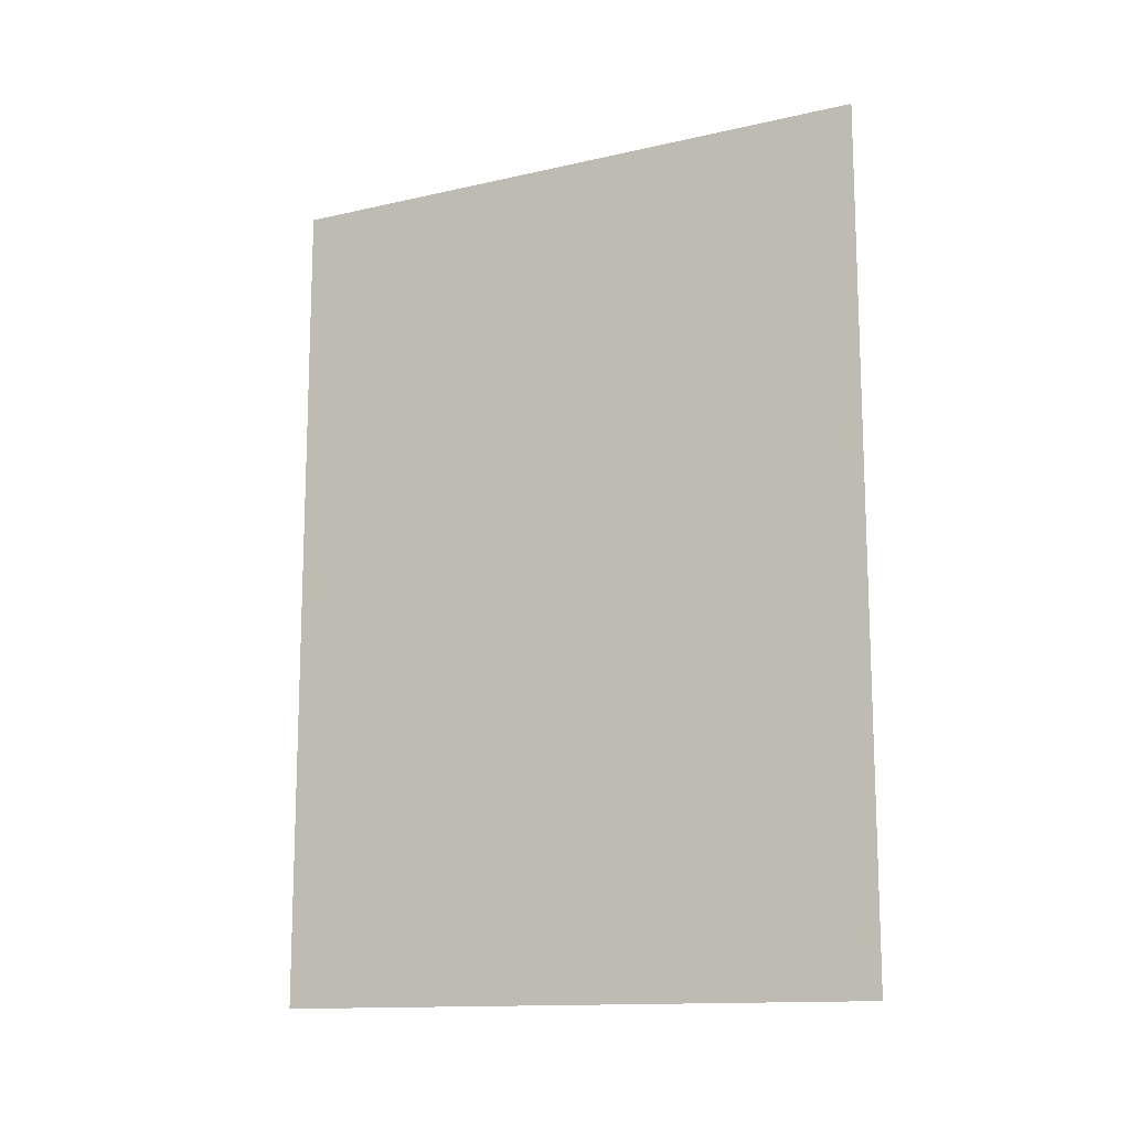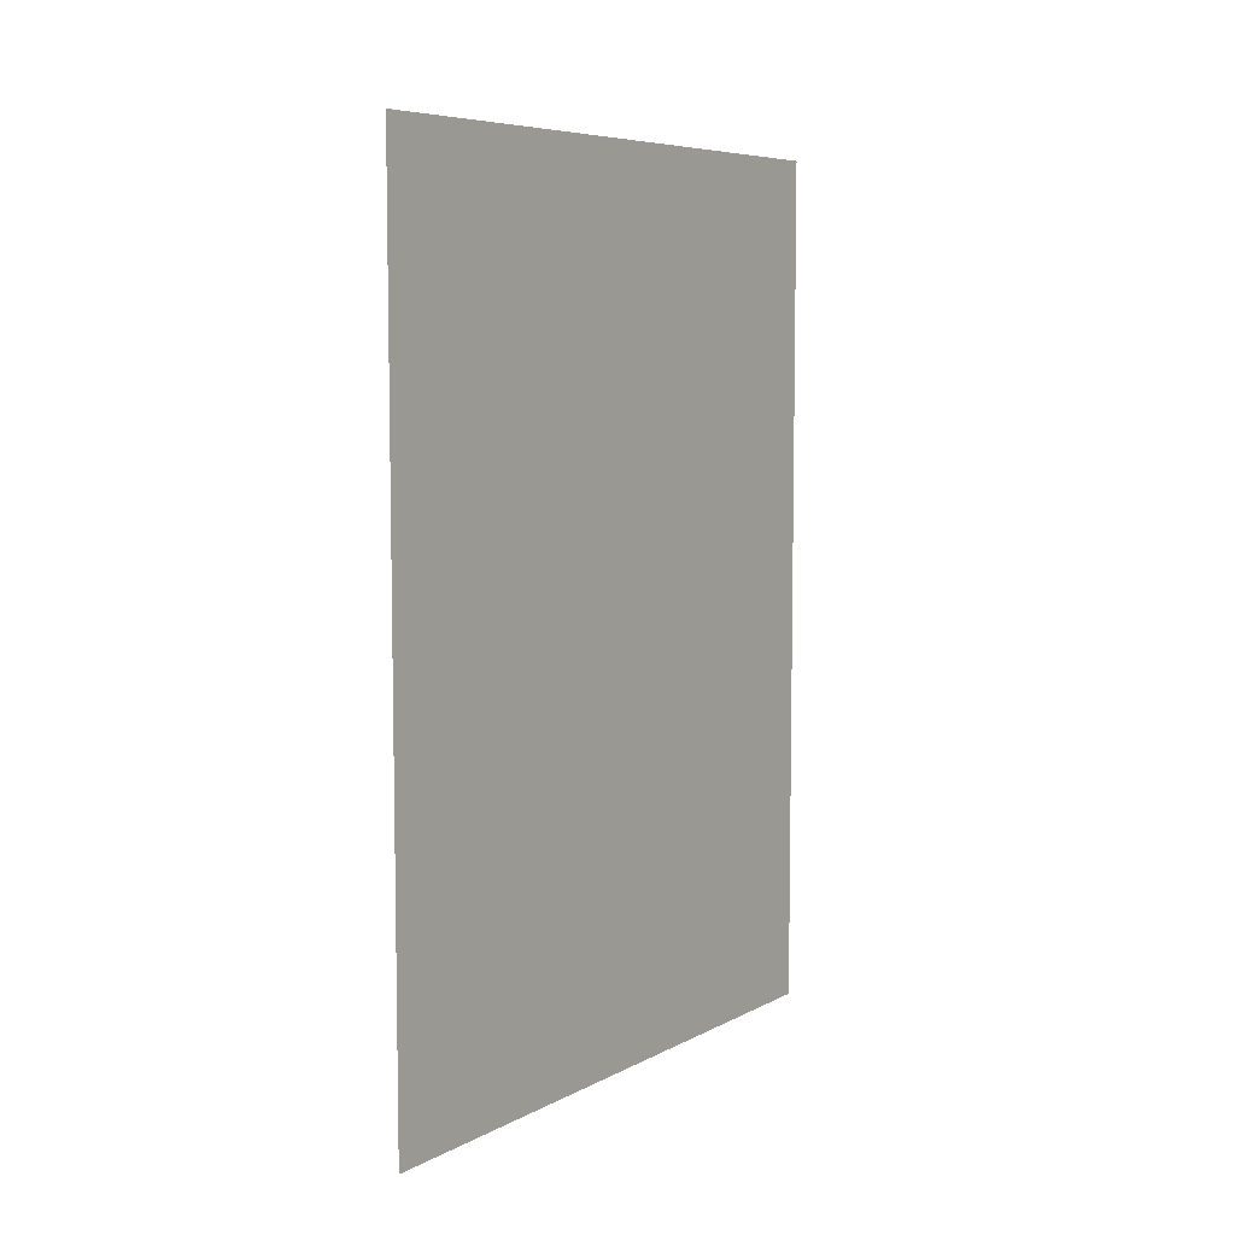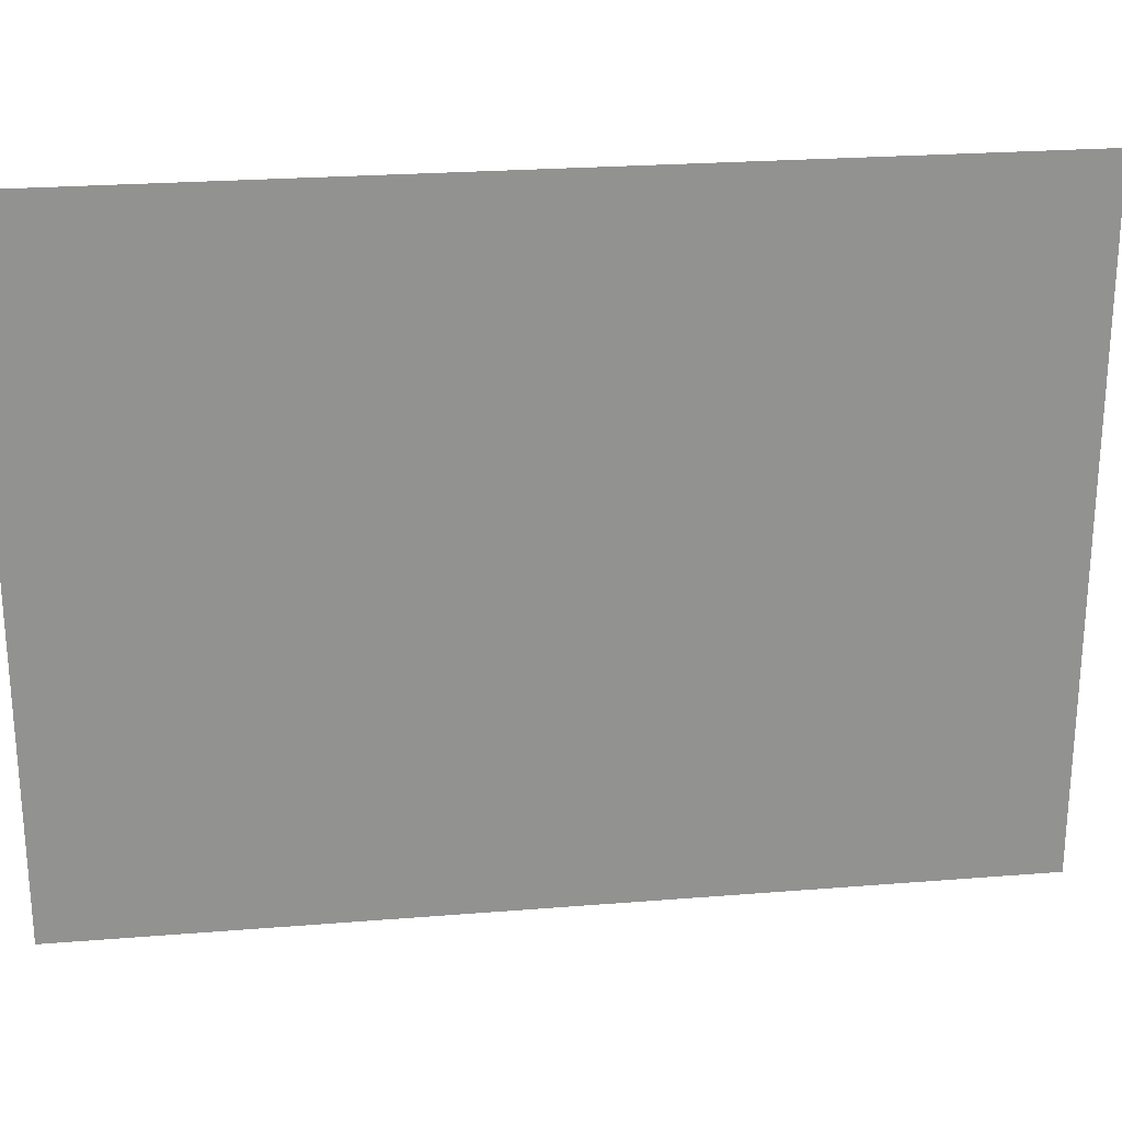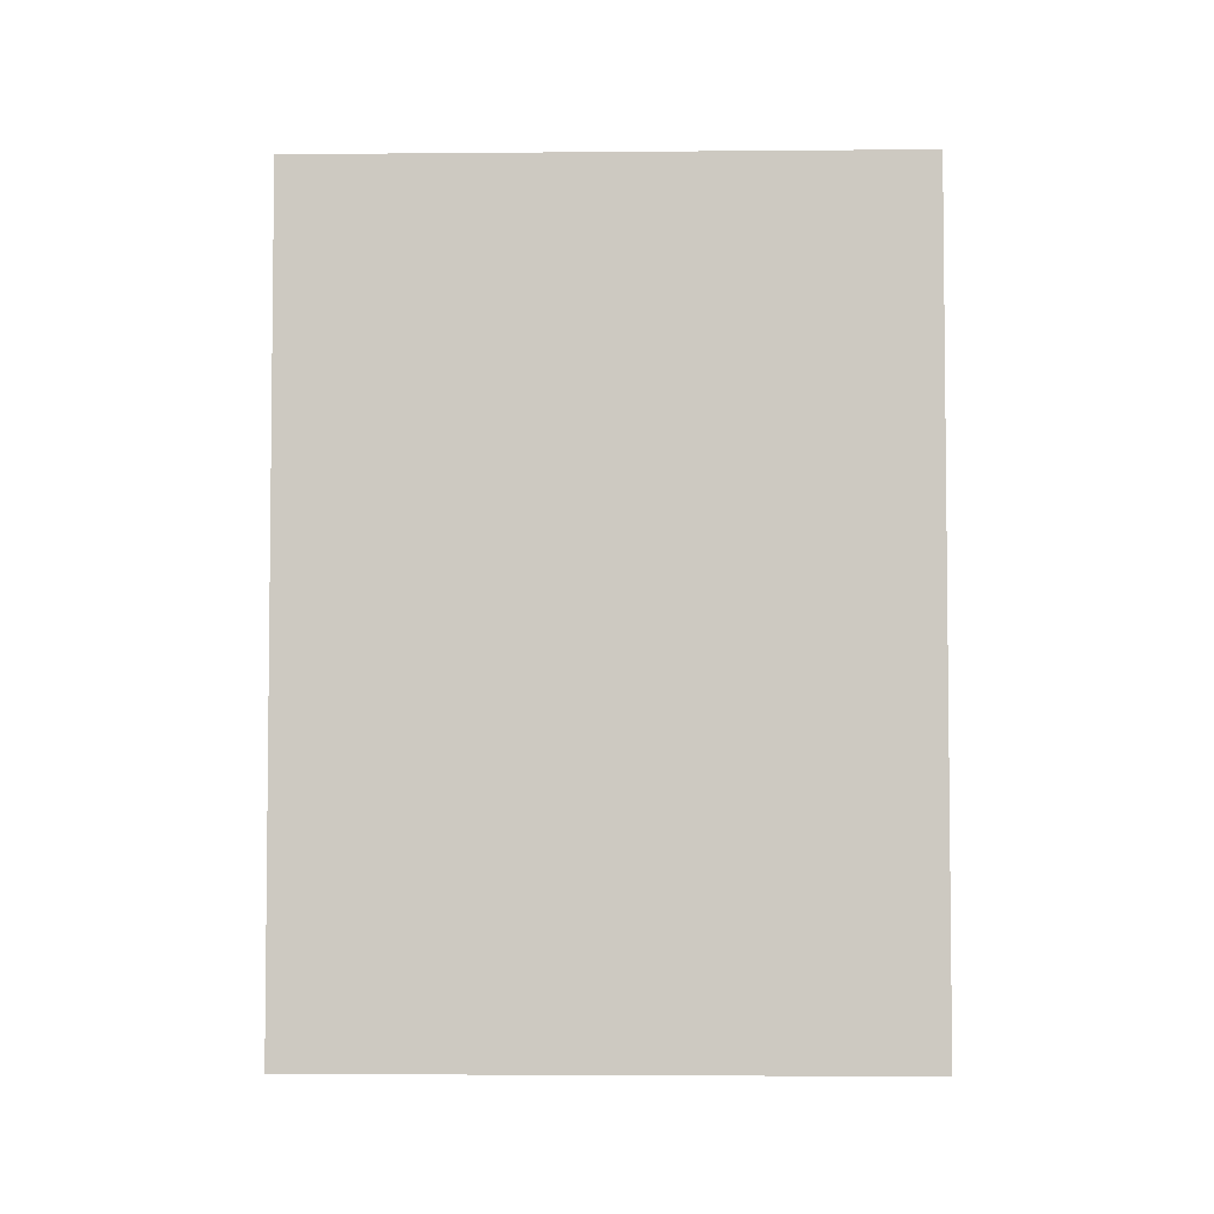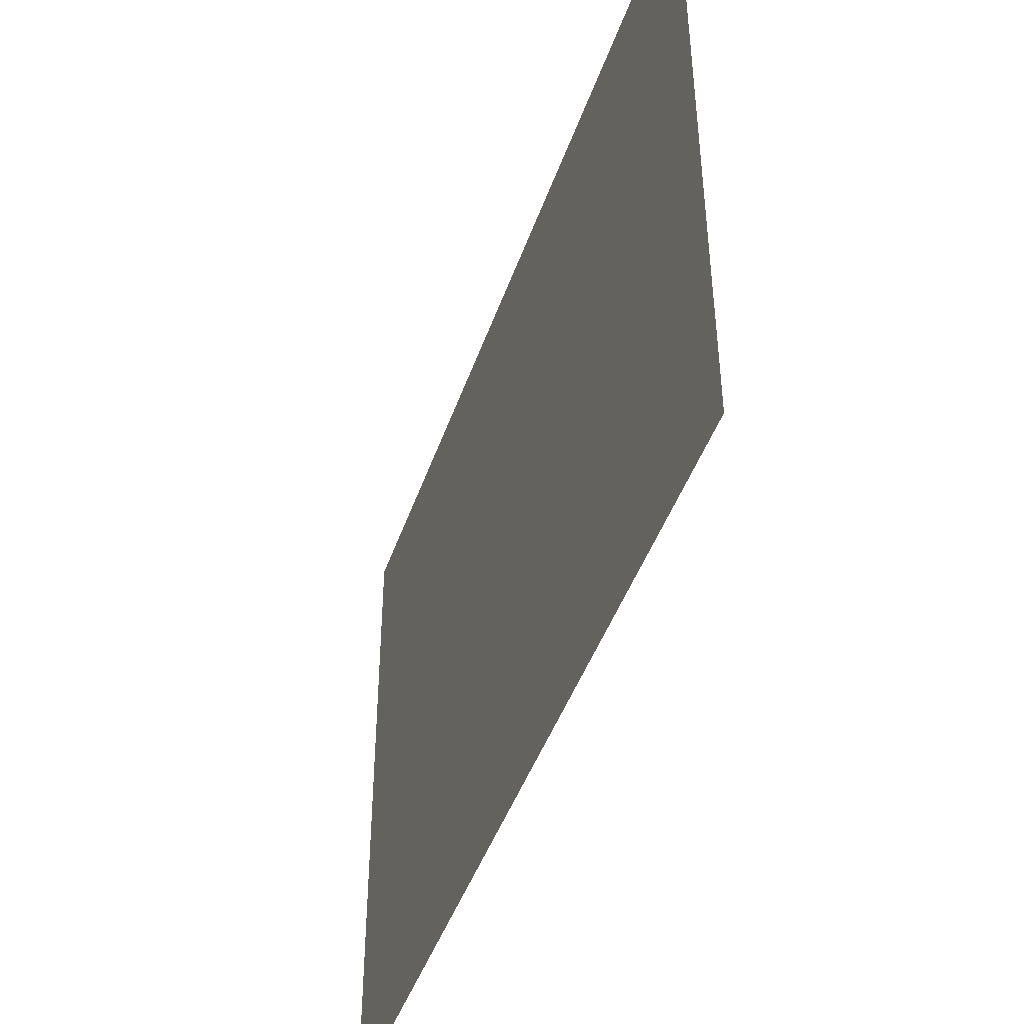
<metadata>
{"format":"obj","ext":"obj","renderer":"f3d","projection":"perspective","resolution":1024,"background":"white","views":[{"elev":-13.5,"azim":-62.8,"up":"+Z"},{"elev":7.0,"azim":-145.2,"up":"+Z"},{"elev":24.2,"azim":82.4,"up":"+Y"},{"elev":-3.9,"azim":-88.4,"up":"+Z"},{"elev":-44.8,"azim":161.5,"up":"+Y"}]}
</metadata>
<code>
v 17 66 88
v 17 -63 -88
v 17 -63 88
v 17 -63 -88
v 17 66 88
v 17 66 -88
v 17 66 88
v 17 -63 88
v 17 -63 -88
v 17 -63 -88
v 17 66 -88
v 17 66 88
f 1 2 3
f 4 5 6
f 7 8 9
f 10 11 12

</code>
